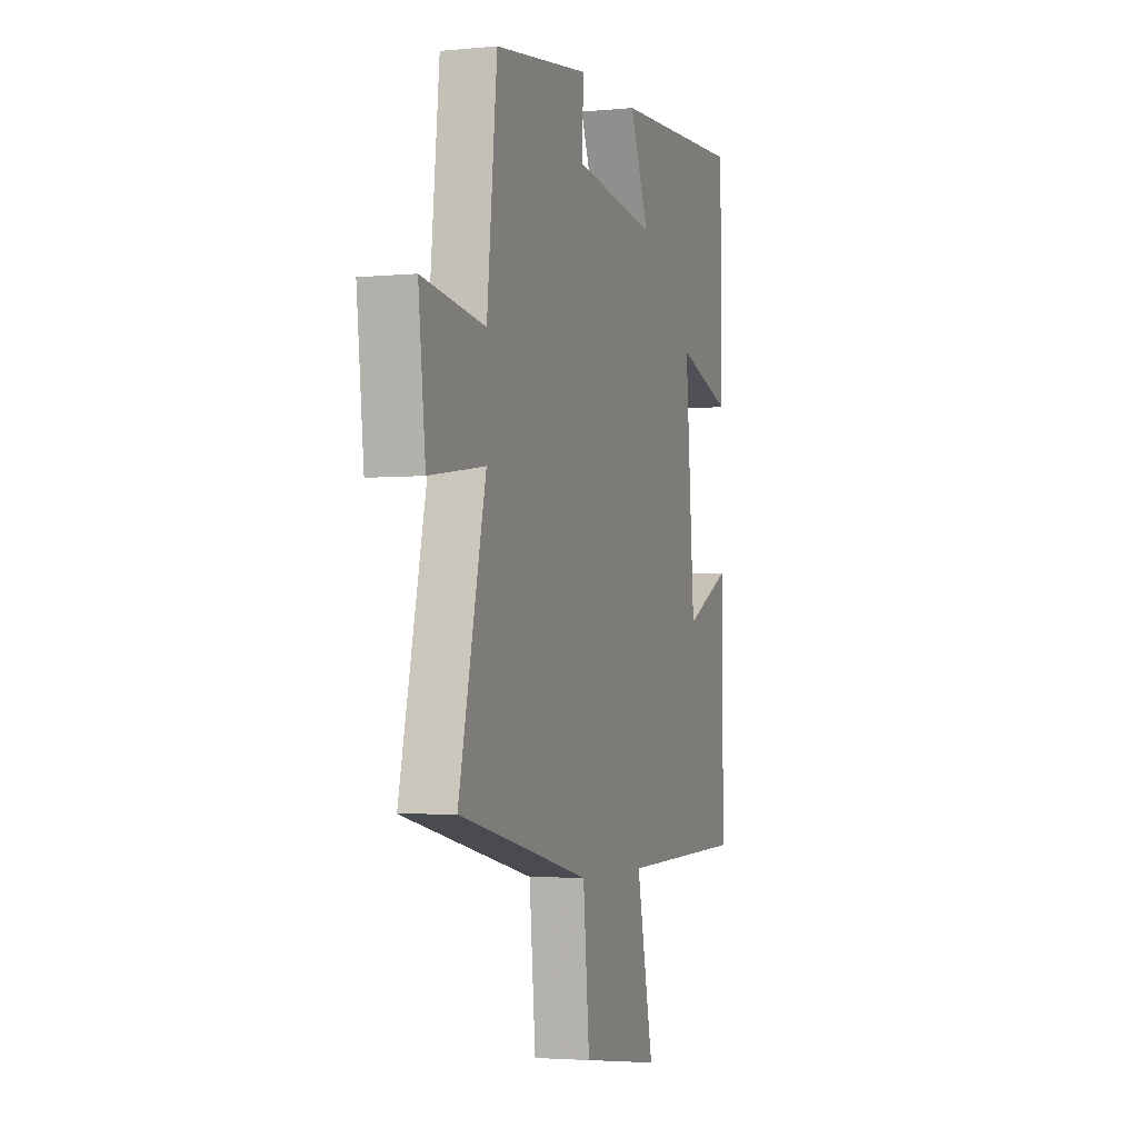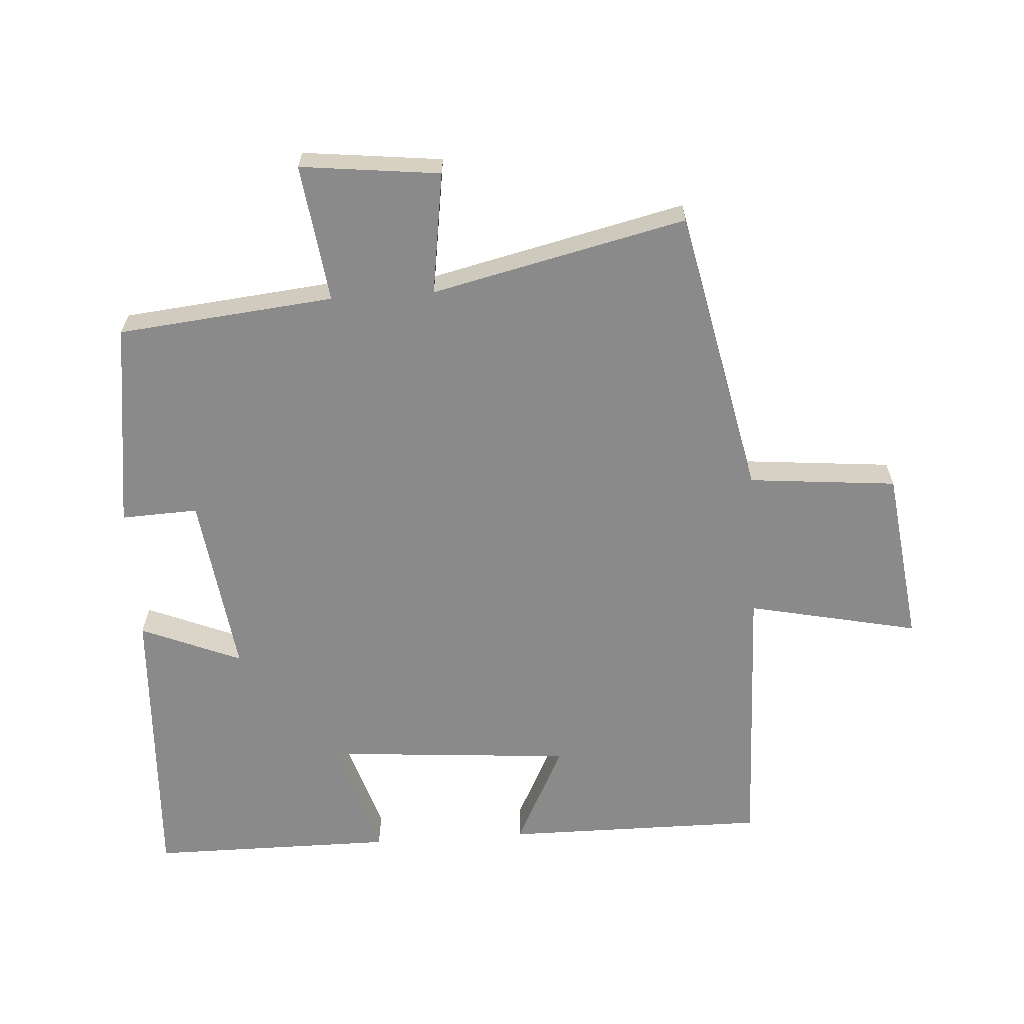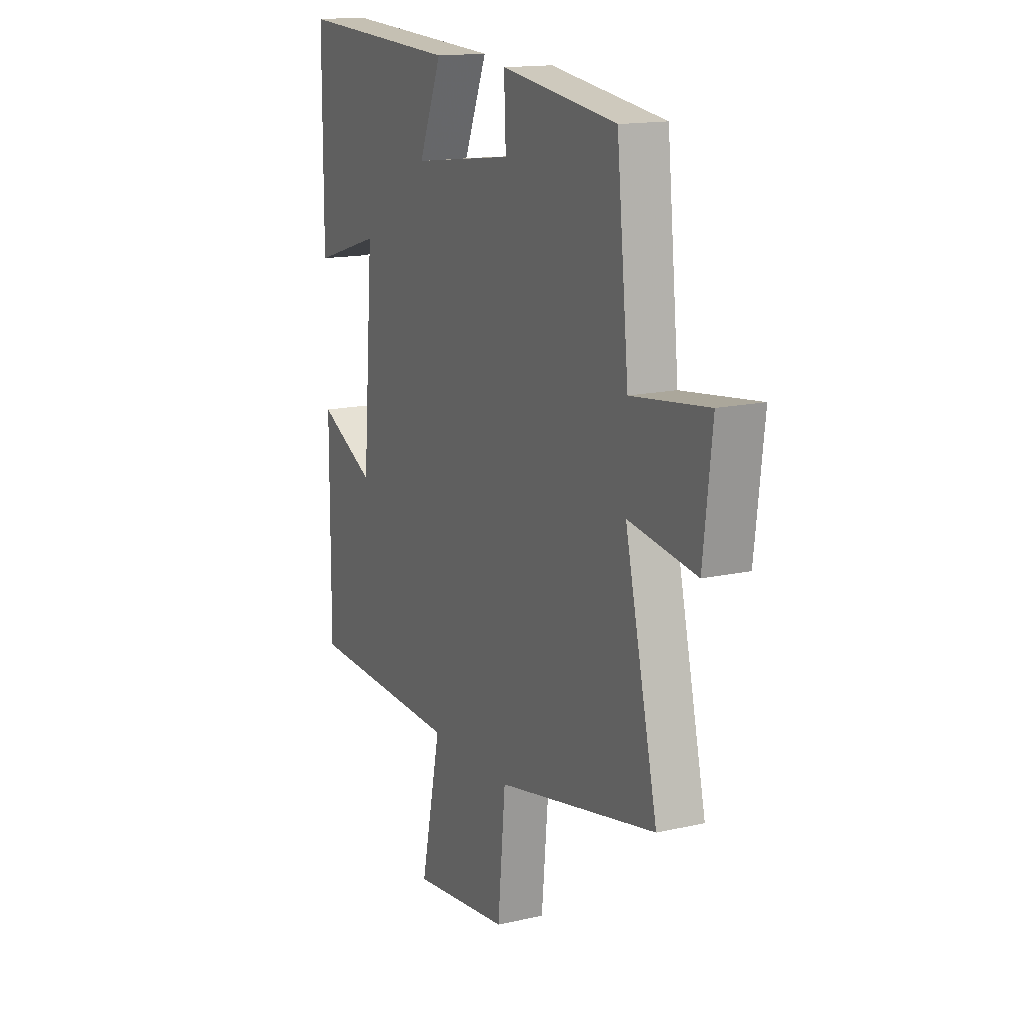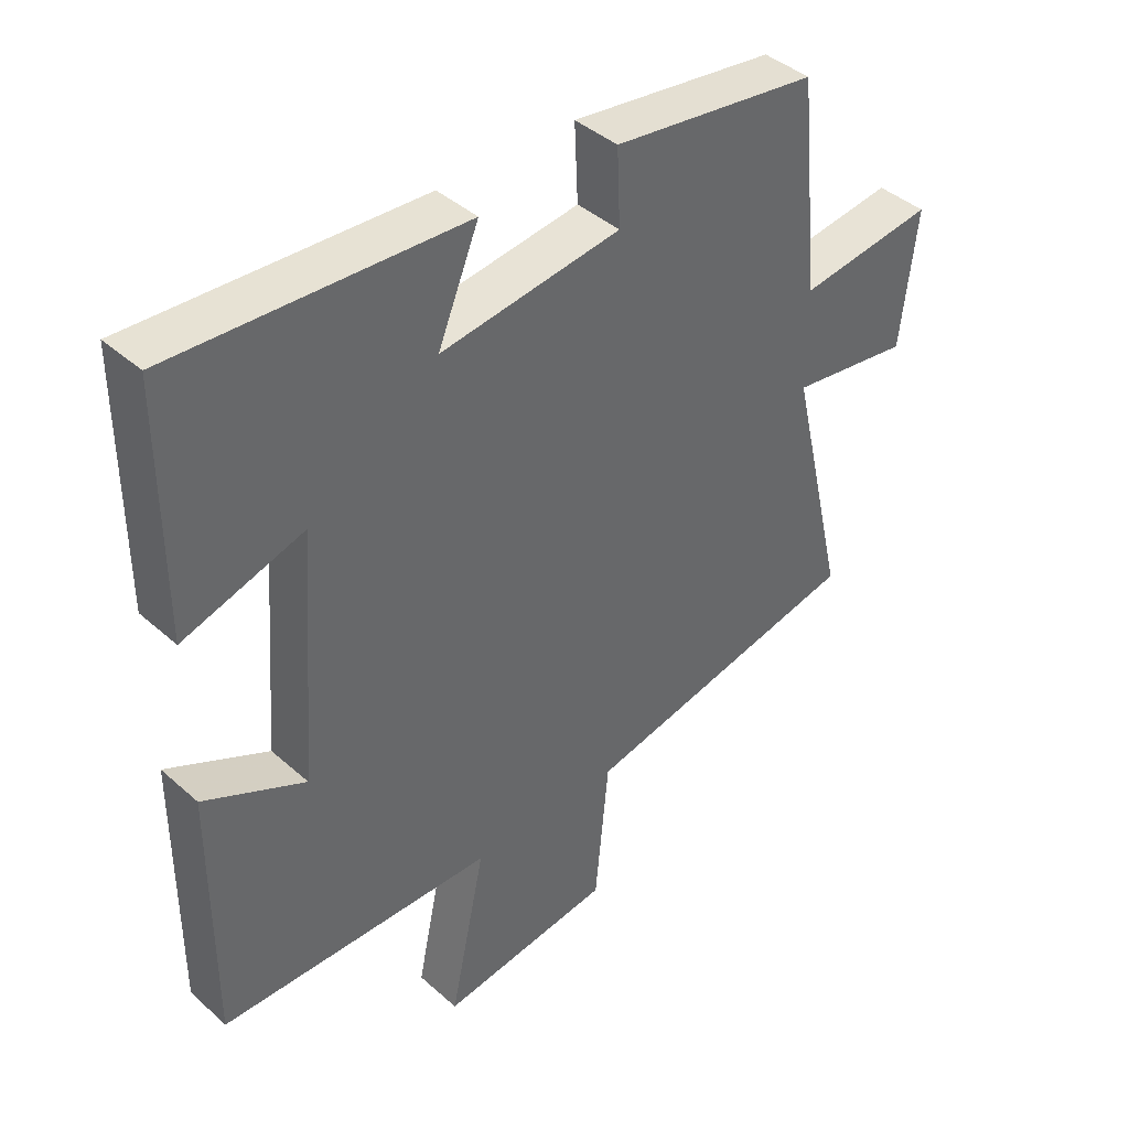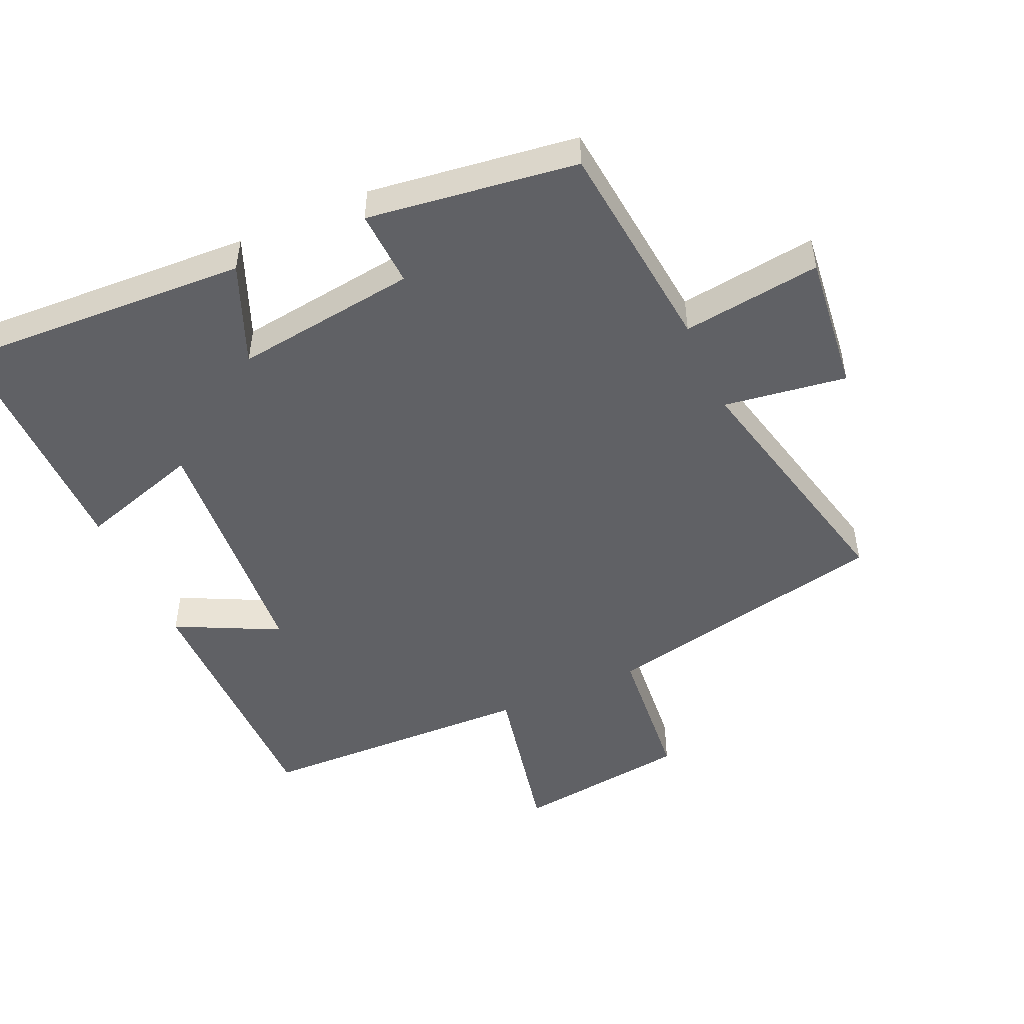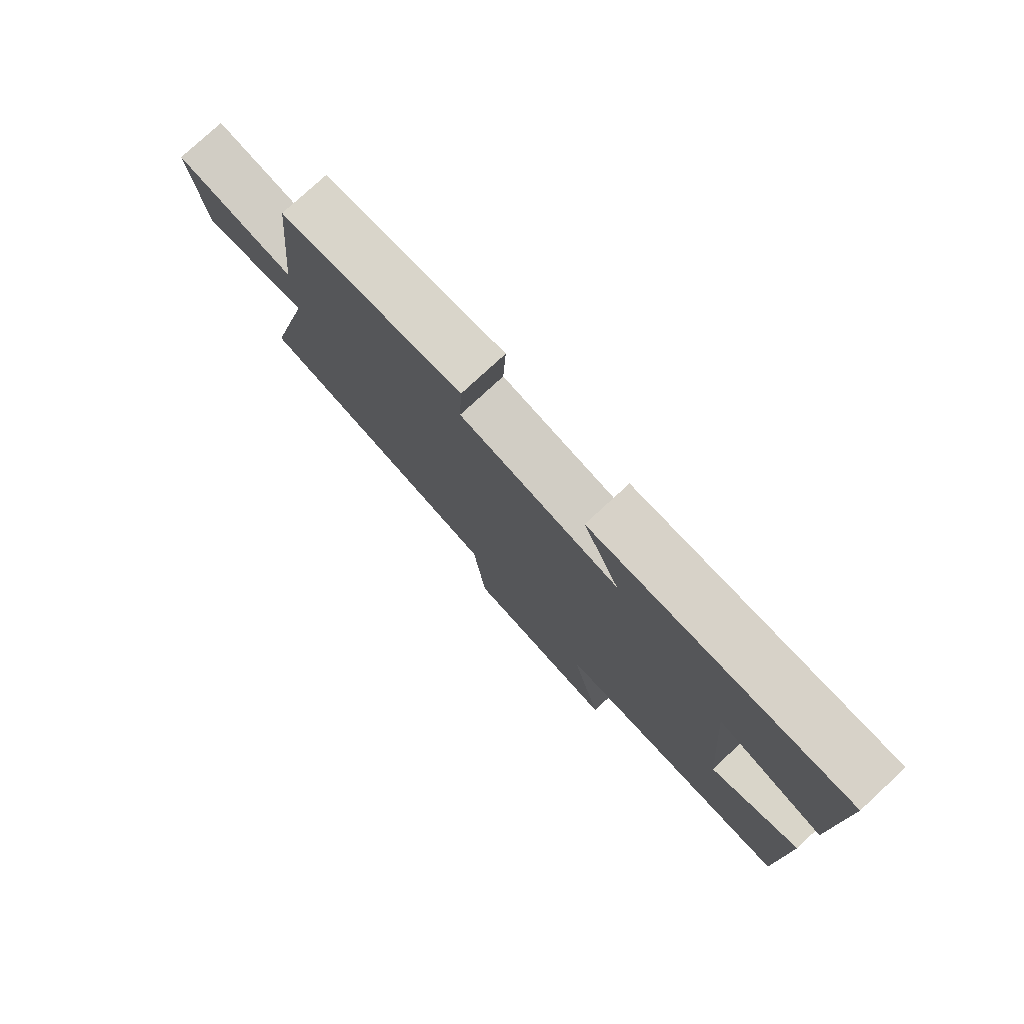
<metadata>
{"format":"obj","ext":"obj","renderer":"f3d","projection":"perspective","resolution":1024,"background":"white","views":[{"elev":-3.3,"azim":108.4,"up":"+Z"},{"elev":-63.4,"azim":93.8,"up":"+Y"},{"elev":15.2,"azim":64.2,"up":"+Z"},{"elev":41.4,"azim":-43.1,"up":"+Z"},{"elev":-48.9,"azim":24.2,"up":"+Y"},{"elev":78.4,"azim":-132.7,"up":"+Z"}]}
</metadata>
<code>
v 0.589 0.07 -0.409
v 0.152 0.07 -0.5
v 0.131 0.07 -0.724
v -0.135 0.07 -0.758
v -0.08 0.07 -0.5
v -0.502 0.07 -0.487
v -0.5 0.07 -0.091
v -0.345 0.07 -0.168
v -0.315 0.07 0.21
v -0.5 0.07 0.153
v -0.499 0.07 0.523
v -0.056 0.07 0.5
v -0.119 0.07 0.348
v 0.157 0.07 0.384
v 0.152 0.07 0.5
v 0.467 0.07 0.457
v 0.5 0.07 0.131
v 0.709 0.07 0.158
v 0.685 0.07 -0.052
v 0.5 0.07 -0.025
v 0.589 0 -0.409
v 0.152 0 -0.5
v 0.131 0 -0.724
v -0.135 0 -0.758
v -0.08 0 -0.5
v -0.502 0 -0.487
v -0.5 0 -0.091
v -0.345 0 -0.168
v -0.315 0 0.21
v -0.5 0 0.153
v -0.499 0 0.523
v -0.056 0 0.5
v -0.119 0 0.348
v 0.157 0 0.384
v 0.152 0 0.5
v 0.467 0 0.457
v 0.5 0 0.131
v 0.709 0 0.158
v 0.685 0 -0.052
v 0.5 0 -0.025
f 17 18 19 20
f 15 16 17 20
f 14 15 20 1
f 13 14 1 2
f 10 11 12 13
f 9 10 13
f 8 9 13 2
f 5 6 7 8
f 5 8 2 3
f 3 4 5
f 40 39 38 37
f 40 37 36 35
f 21 40 35 34
f 22 21 34 33
f 33 32 31 30
f 33 30 29
f 22 33 29 28
f 28 27 26 25
f 23 22 28 25
f 25 24 23
f 1 21 22 2
f 2 22 23 3
f 3 23 24 4
f 4 24 25 5
f 5 25 26 6
f 6 26 27 7
f 7 27 28 8
f 8 28 29 9
f 9 29 30 10
f 10 30 31 11
f 11 31 32 12
f 12 32 33 13
f 13 33 34 14
f 14 34 35 15
f 15 35 36 16
f 16 36 37 17
f 17 37 38 18
f 18 38 39 19
f 19 39 40 20
f 20 40 21 1

</code>
